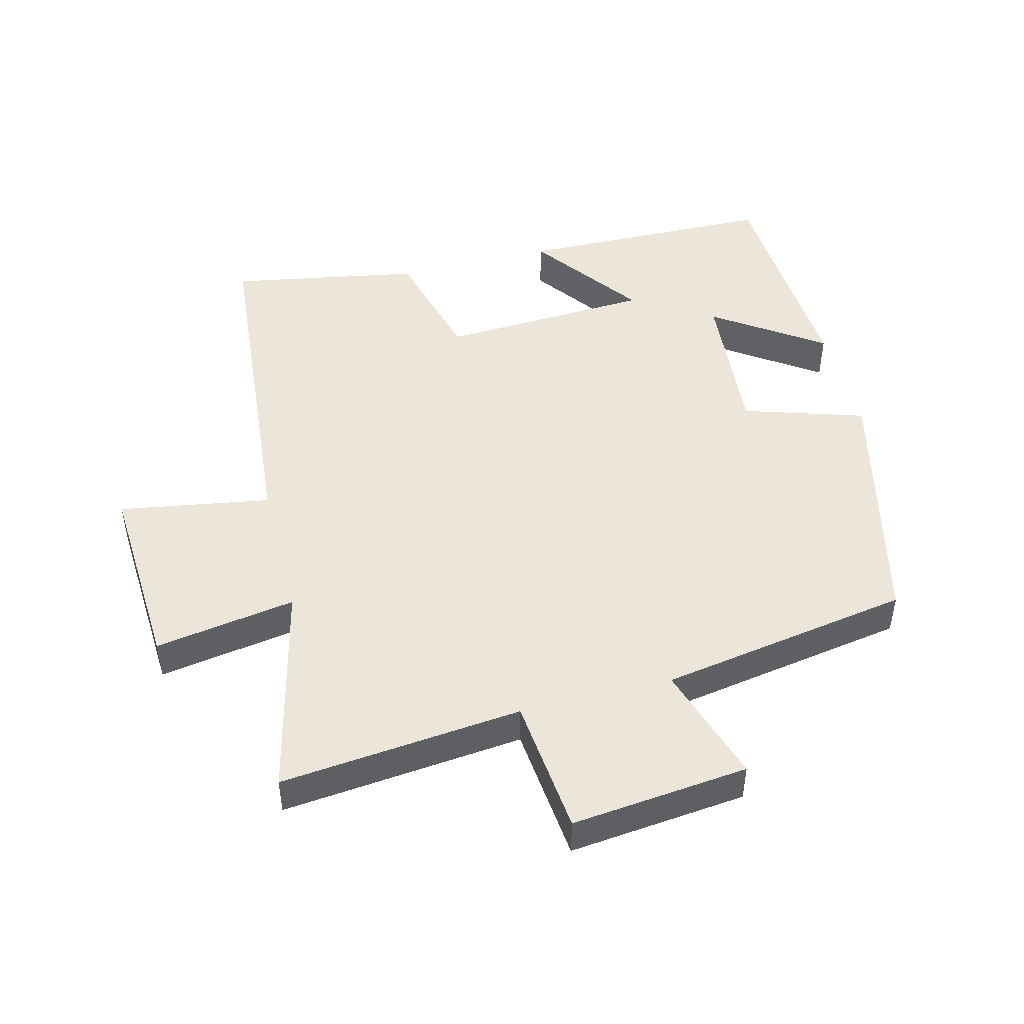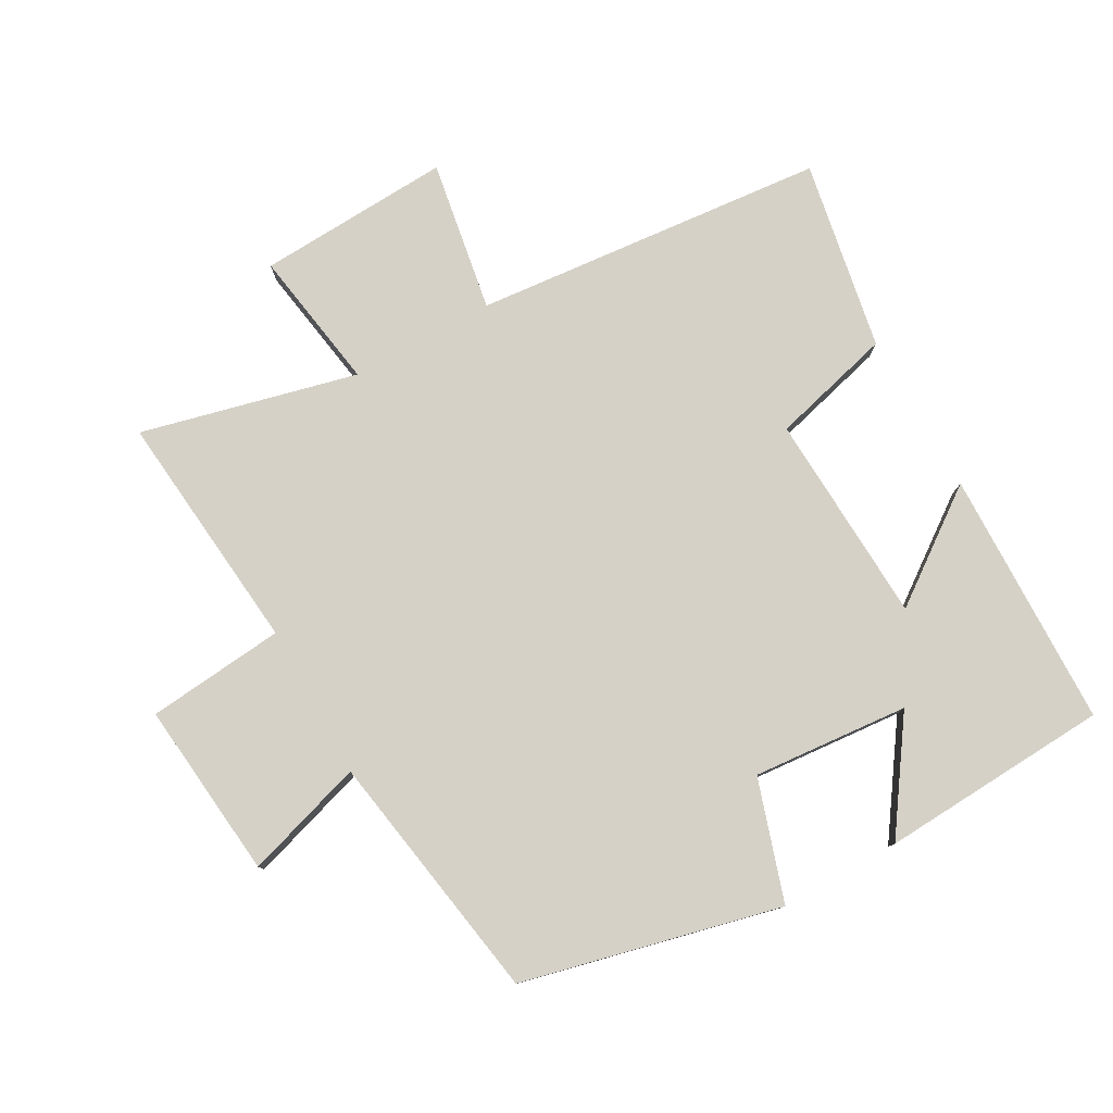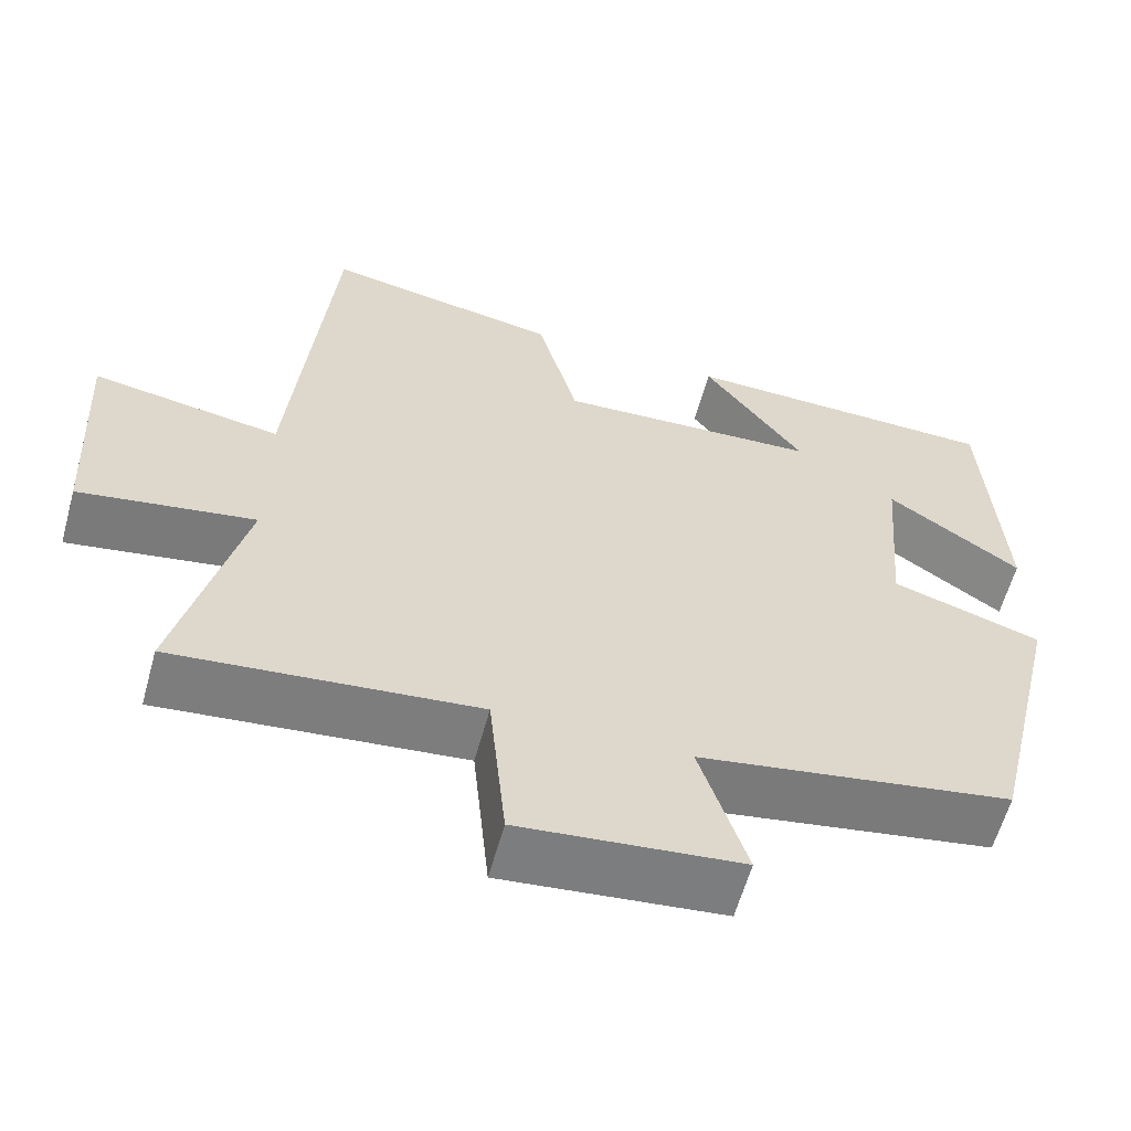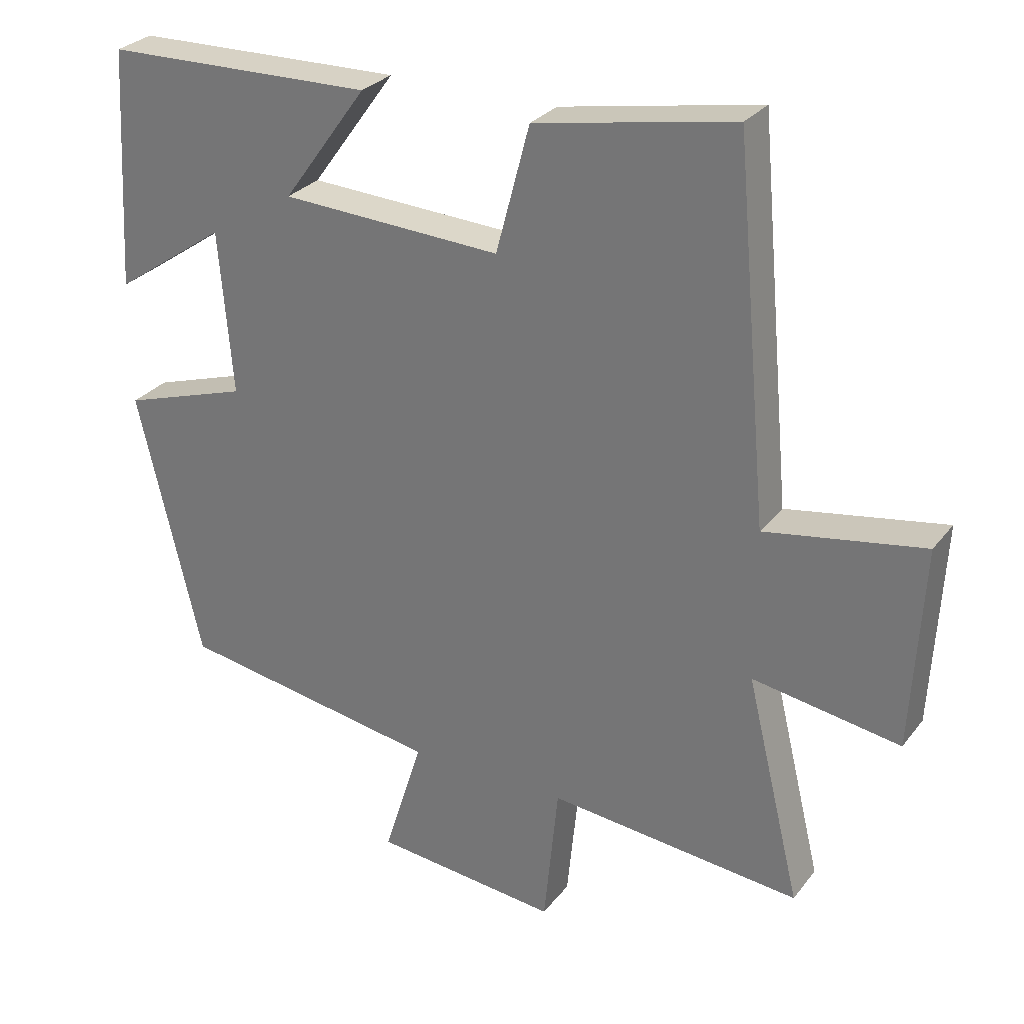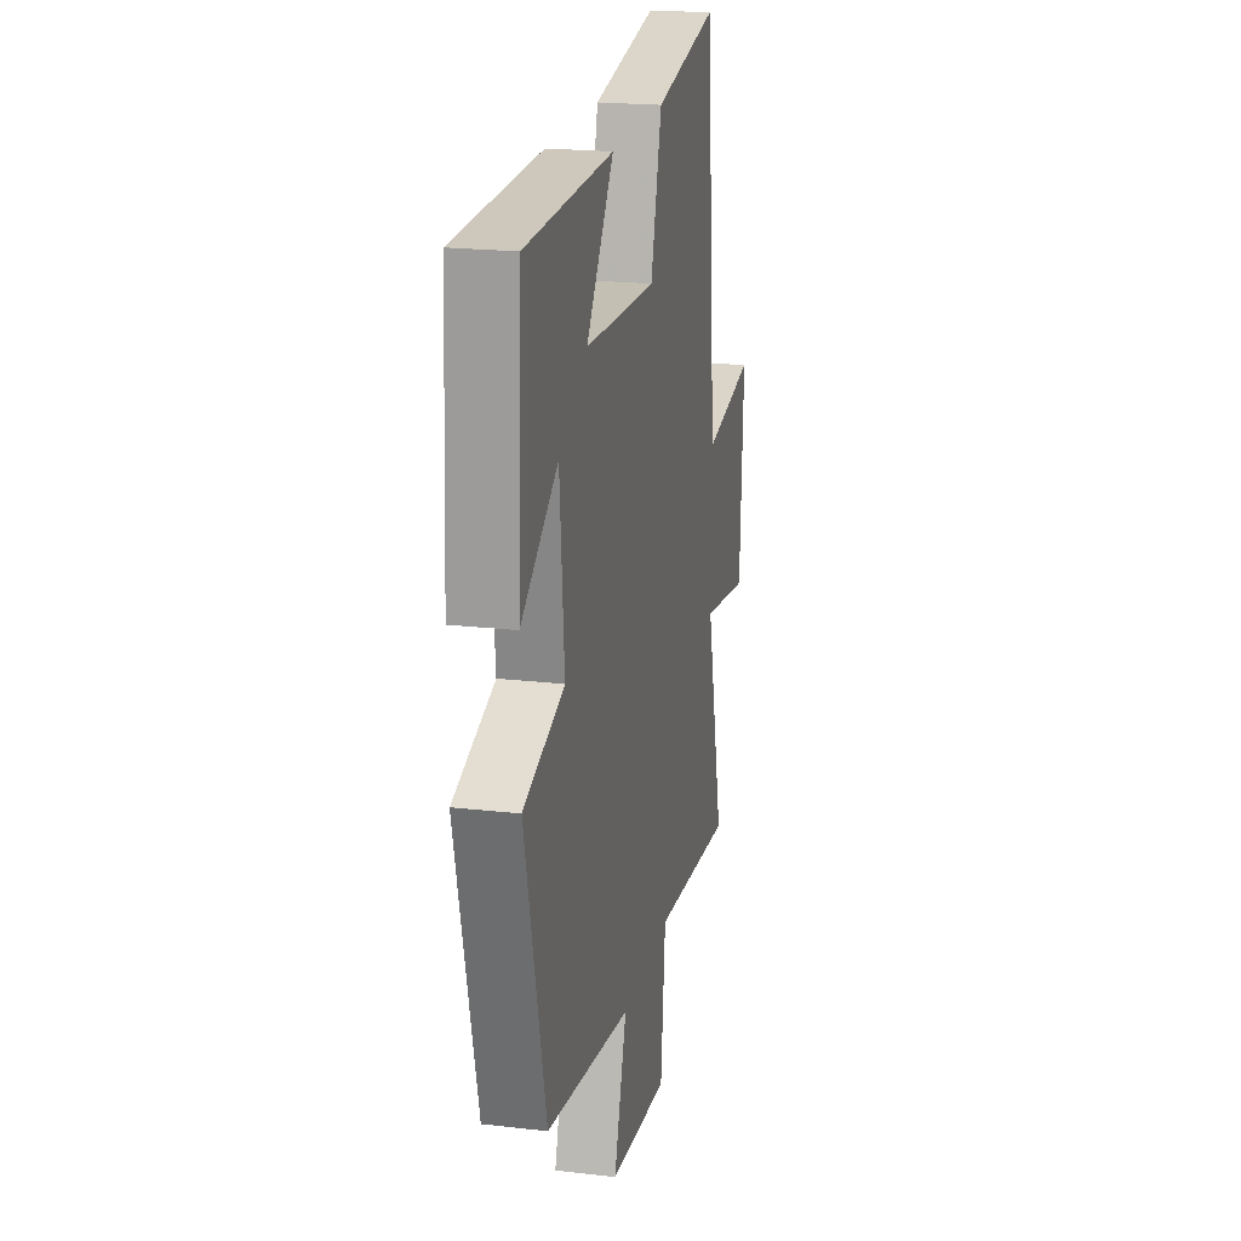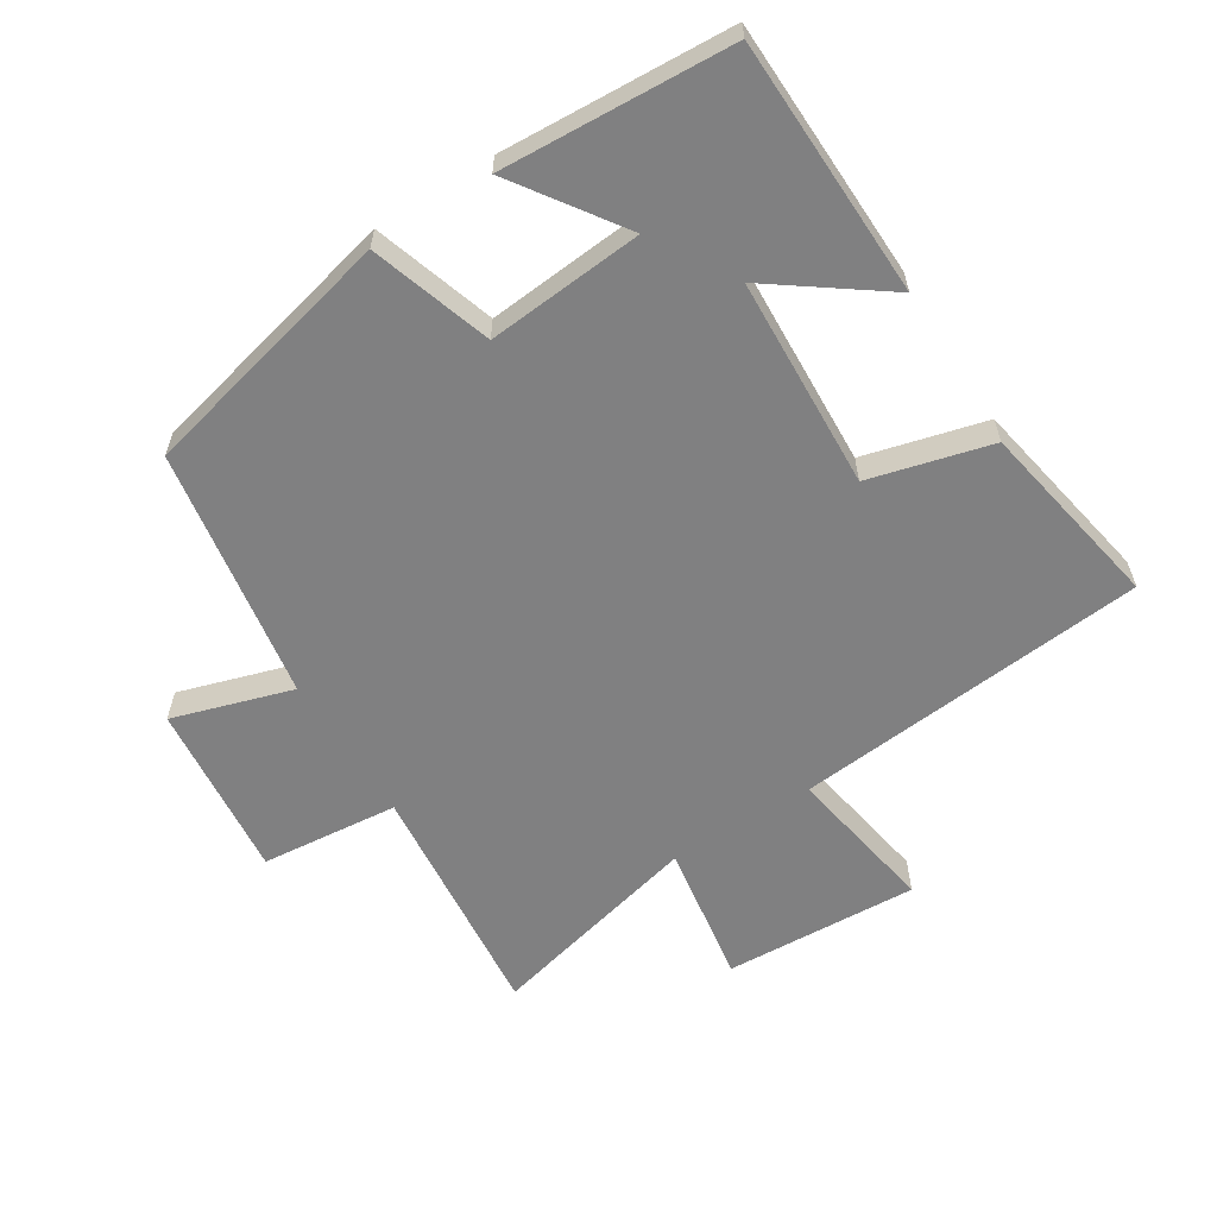
<metadata>
{"format":"obj","ext":"obj","renderer":"f3d","projection":"perspective","resolution":1024,"background":"white","views":[{"elev":47.5,"azim":165.6,"up":"+Y"},{"elev":79.2,"azim":-119.1,"up":"+Y"},{"elev":-60.2,"azim":164.6,"up":"+Z"},{"elev":28.5,"azim":29.9,"up":"+Z"},{"elev":20.6,"azim":-78.1,"up":"+Z"},{"elev":-60.2,"azim":-57.7,"up":"+Y"}]}
</metadata>
<code>
v -0.48 0.07 0.491
v -0.087 0.07 0.5
v -0.21 0.07 0.331
v 0.112 0.07 0.315
v 0.161 0.07 0.5
v 0.451 0.07 0.553
v 0.5 0.07 0.014
v 0.731 0.07 0.053
v 0.715 0.07 -0.243
v 0.5 0.07 -0.208
v 0.58 0.07 -0.537
v 0.211 0.07 -0.5
v 0.19 0.07 -0.71
v -0.08 0.07 -0.682
v -0.023 0.07 -0.5
v -0.407 0.07 -0.436
v -0.5 0.07 -0.043
v -0.316 0.07 0.016
v -0.336 0.07 0.254
v -0.5 0.07 0.141
v -0.48 0 0.491
v -0.087 0 0.5
v -0.21 0 0.331
v 0.112 0 0.315
v 0.161 0 0.5
v 0.451 0 0.553
v 0.5 0 0.014
v 0.731 0 0.053
v 0.715 0 -0.243
v 0.5 0 -0.208
v 0.58 0 -0.537
v 0.211 0 -0.5
v 0.19 0 -0.71
v -0.08 0 -0.682
v -0.023 0 -0.5
v -0.407 0 -0.436
v -0.5 0 -0.043
v -0.316 0 0.016
v -0.336 0 0.254
v -0.5 0 0.141
f 19 20 1 2
f 15 16 17 18
f 15 18 19
f 12 13 14 15
f 12 15 19
f 10 11 12 19
f 7 8 9 10
f 6 7 10
f 5 6 10
f 4 5 10
f 3 4 10 19
f 2 3 19
f 22 21 40 39
f 38 37 36 35
f 39 38 35
f 35 34 33 32
f 39 35 32
f 39 32 31 30
f 30 29 28 27
f 30 27 26
f 30 26 25
f 30 25 24
f 39 30 24 23
f 39 23 22
f 1 21 22 2
f 2 22 23 3
f 3 23 24 4
f 4 24 25 5
f 5 25 26 6
f 6 26 27 7
f 7 27 28 8
f 8 28 29 9
f 9 29 30 10
f 10 30 31 11
f 11 31 32 12
f 12 32 33 13
f 13 33 34 14
f 14 34 35 15
f 15 35 36 16
f 16 36 37 17
f 17 37 38 18
f 18 38 39 19
f 19 39 40 20
f 20 40 21 1

</code>
